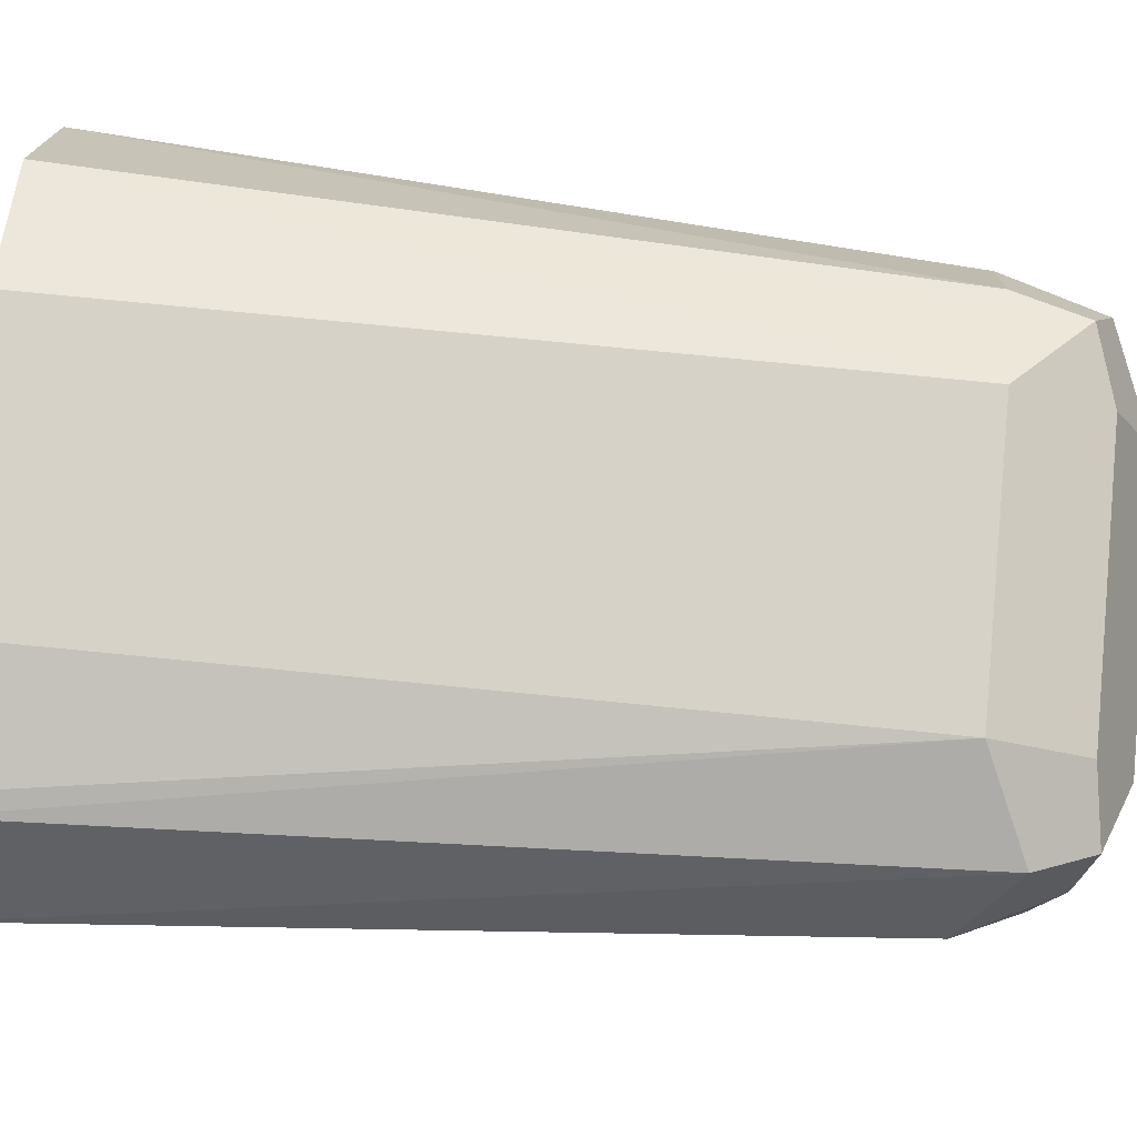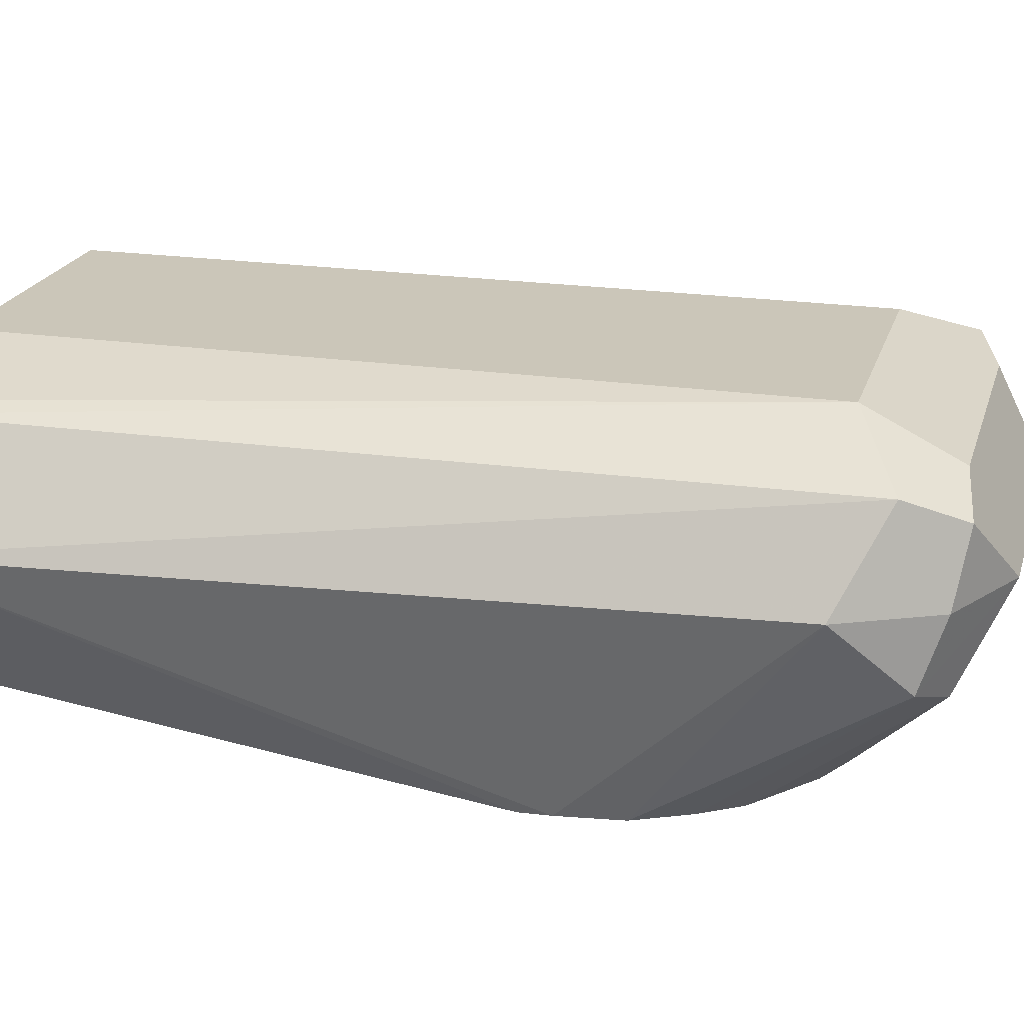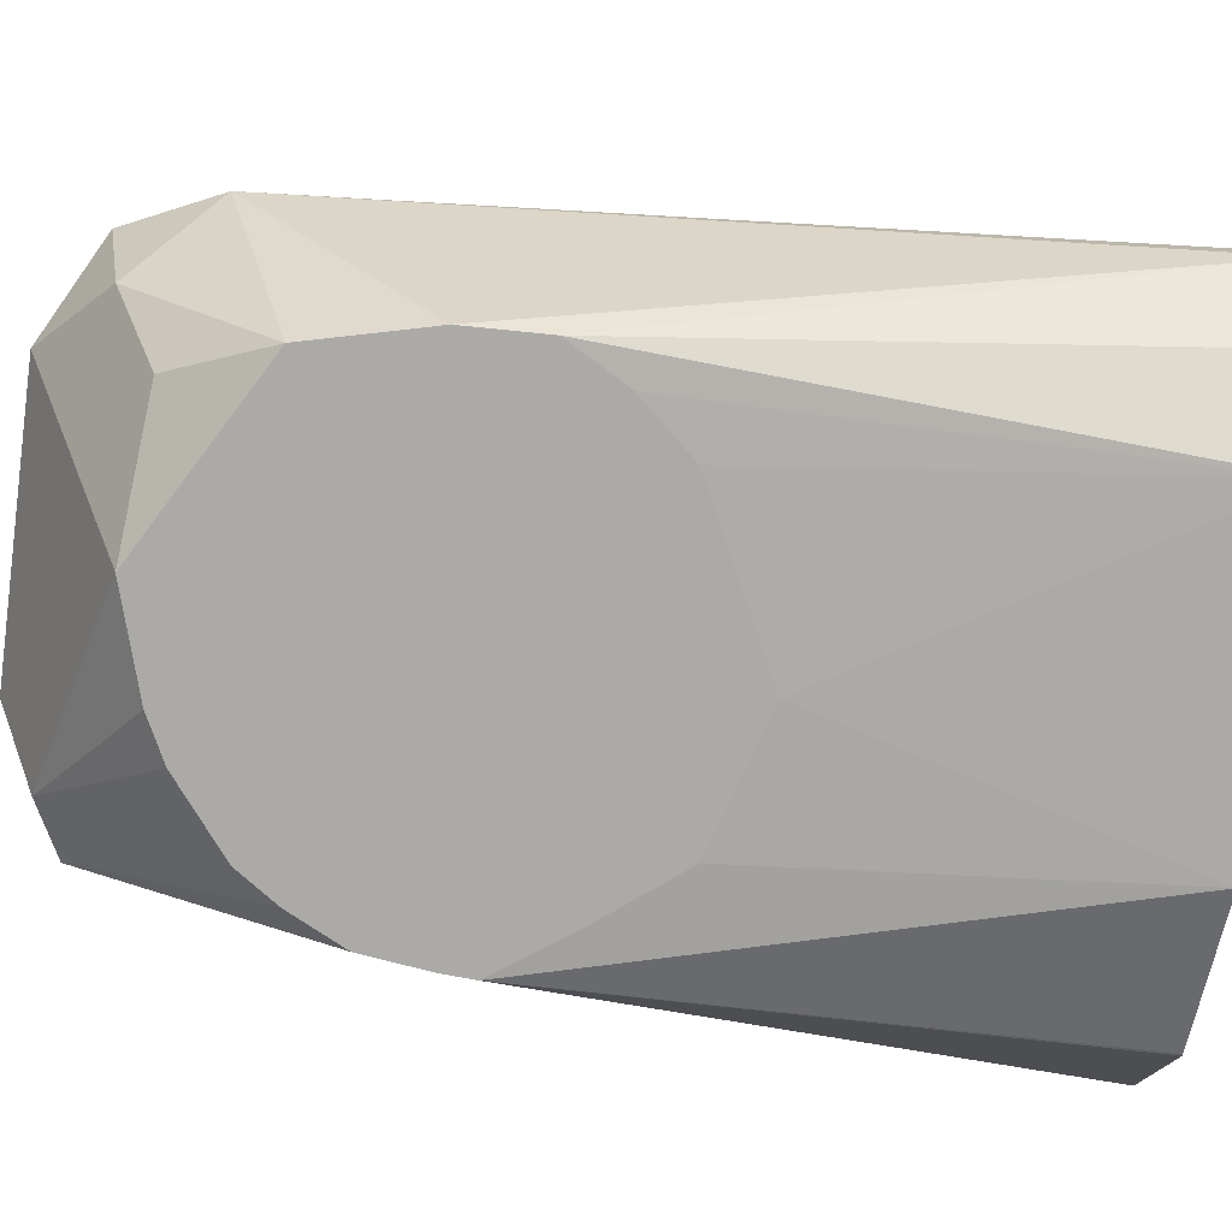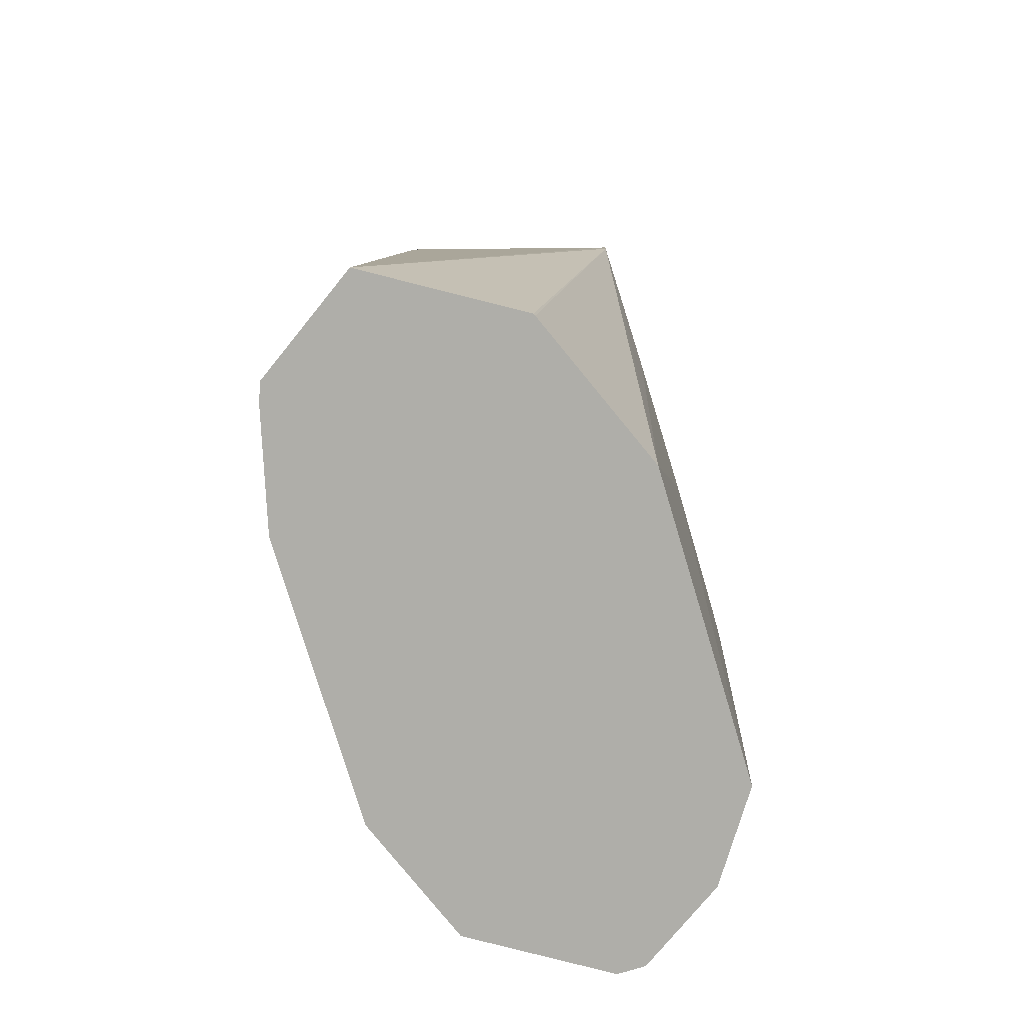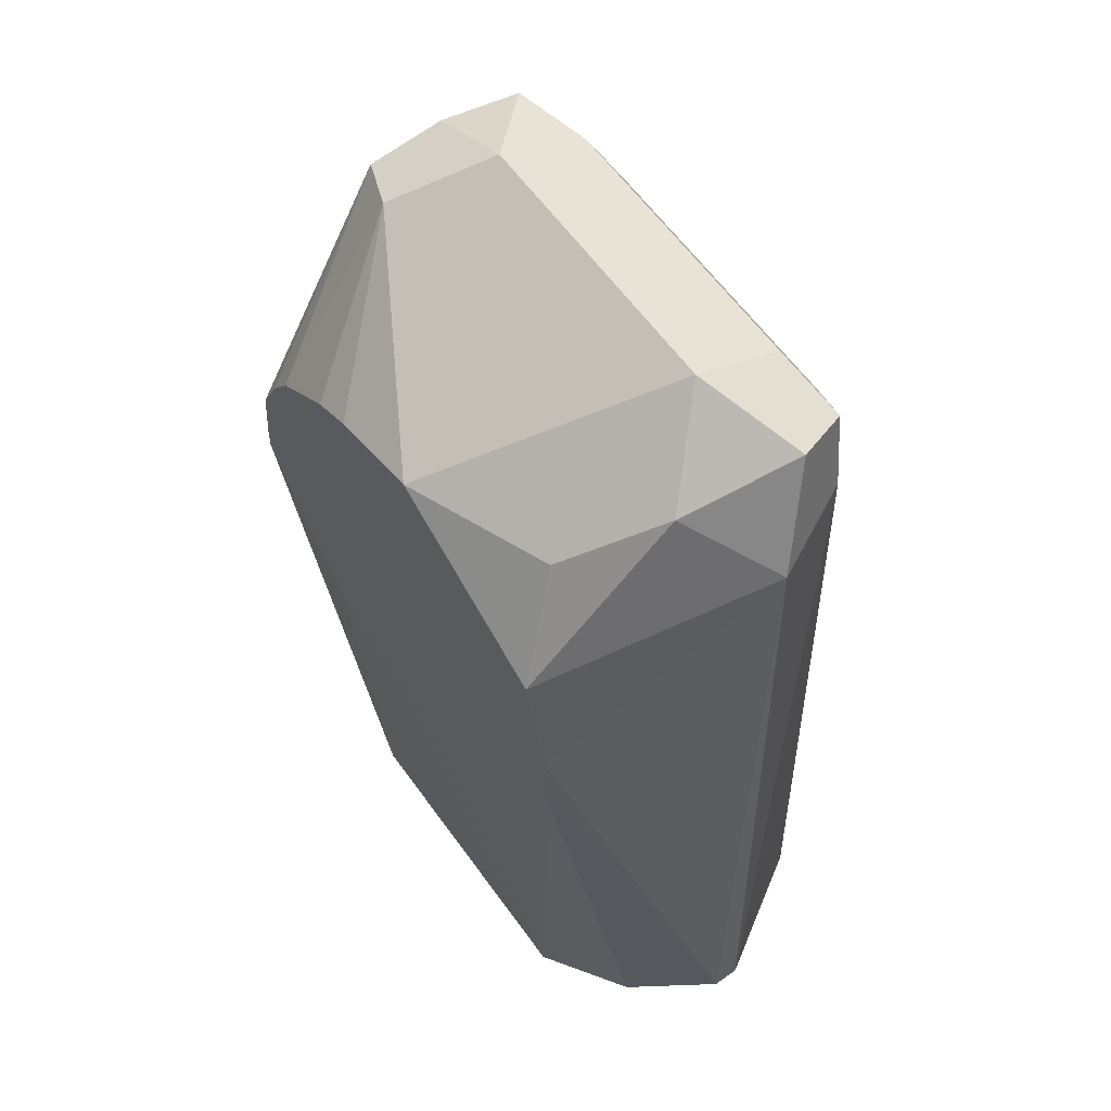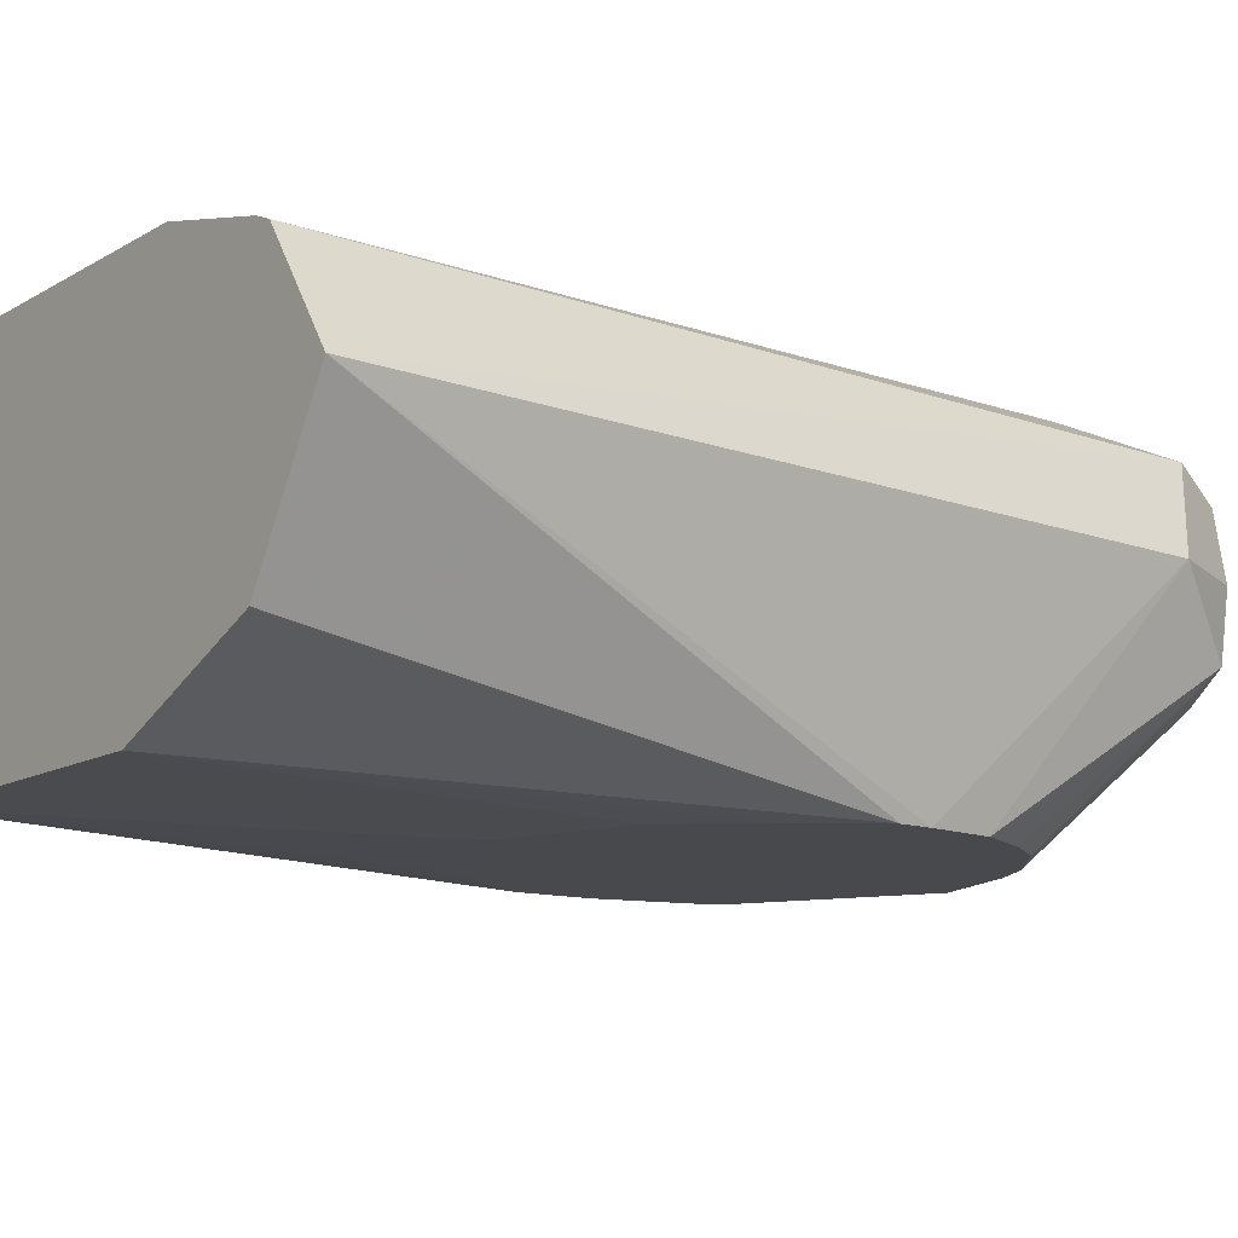
<metadata>
{"format":"obj","ext":"obj","renderer":"f3d","projection":"perspective","resolution":1024,"background":"white","views":[{"elev":77.5,"azim":95.6,"up":"+Z"},{"elev":20.9,"azim":105.0,"up":"+Z"},{"elev":-76.0,"azim":-97.6,"up":"+Z"},{"elev":-77.5,"azim":106.8,"up":"+Y"},{"elev":61.2,"azim":-125.7,"up":"+Y"},{"elev":-12.2,"azim":53.5,"up":"+Z"}]}
</metadata>
<code>
v 0.07402 -0.05203 0.6608
v 0.05888 -0.05203 0.683
v 0.05615 -0.05203 0.631
v 0.0516 0.06384 0.6133
v 0.05125 0.07051 0.6133
v 0.06006 0.1201 0.6608
v 0.05005 0.1301 0.6808
v 0.05517 -0.05203 0.6845
v 0.03003 0.1201 0.6908
v 0.05569 -0.05203 0.6307
v 0.04107 0.04905 0.6133
v 0.02198 -0.05203 0.6168
v 0.04953 0.08426 0.6133
v 0.05256 0.1351 0.6457
v 0.05005 0.1402 0.6608
v 0.04504 0.1427 0.6758
v 0.03003 -0.05203 0.6908
v 0.03003 0.1402 0.6808
v -0.03003 0.1201 0.6908
v 0.02787 0.03221 0.6133
v -0.04398 -0.05203 0.6168
v 0 0.02376 0.6133
v 0.0437 0.09592 0.6133
v 0.04004 0.1402 0.6407
v 0.03003 0.1502 0.6608
v 0.03794 0.1043 0.6133
v -0.03003 -0.05203 0.6908
v -0.03003 0.1402 0.6808
v -0.04504 0.1351 0.6833
v -0.05738 -0.05203 0.6799
v -0.007448 0.02748 0.6133
v -0.06204 -0.05203 0.6288
v -0.05109 0.06431 0.6133
v -0.04423 0.05214 0.6133
v -0.03444 0.041 0.6133
v -0.02561 0.03656 0.6133
v 0.0235 0.1157 0.6133
v 0.01466 0.1201 0.6133
v -0.006275 0.1264 0.6133
v -0.03003 0.1502 0.6608
v -0.05005 0.1402 0.6708
v -0.05005 0.1201 0.6808
v -0.07402 -0.05203 0.6527
v -0.07402 -0.05203 0.6468
v -0.05056 0.0806 0.6133
v -0.03504 0.1251 0.6257
v -0.04456 0.1046 0.6133
v -0.04504 0.1351 0.6457
v -0.06006 0.1201 0.6608
f 18 25 40
f 18 40 28
f 19 29 30
f 21 31 22
f 21 32 33
f 21 33 34
f 16 25 18
f 21 34 35
f 19 30 27
f 15 25 16
f 13 23 14
f 14 23 26
f 14 25 15
f 47 49 48
f 14 24 25
f 12 22 20
f 12 21 22
f 11 12 20
f 9 27 17
f 21 35 36
f 14 26 24
f 21 36 31
f 40 48 41
f 24 38 39
f 9 19 27
f 46 47 48
f 45 49 47
f 44 49 45
f 43 49 44
f 42 49 43
f 41 48 49
f 41 49 42
f 40 46 48
f 39 47 46
f 39 46 40
f 33 44 45
f 32 44 33
f 30 42 43
f 29 42 30
f 29 41 42
f 28 41 29
f 28 40 41
f 25 39 40
f 24 26 37
f 24 39 25
f 24 37 38
f 9 29 19
f 6 13 14
f 9 18 28
f 4 11 20
f 3 10 4
f 2 9 8
f 2 7 9
f 1 7 2
f 1 6 7
f 1 5 6
f 1 4 5
f 1 3 4
f 4 20 22
f 1 10 3
f 1 32 21
f 1 44 32
f 1 43 44
f 1 30 43
f 1 27 30
f 1 17 27
f 1 8 17
f 1 2 8
f 9 28 29
f 1 12 10
f 4 22 31
f 1 21 12
f 4 36 35
f 4 31 36
f 9 16 18
f 8 9 17
f 7 16 9
f 7 15 16
f 6 15 7
f 5 13 6
f 4 12 11
f 4 10 12
f 4 13 5
f 6 14 15
f 4 26 23
f 4 37 26
f 4 38 37
f 4 39 38
f 4 47 39
f 4 45 47
f 4 33 45
f 4 34 33
f 4 23 13
f 4 35 34

</code>
